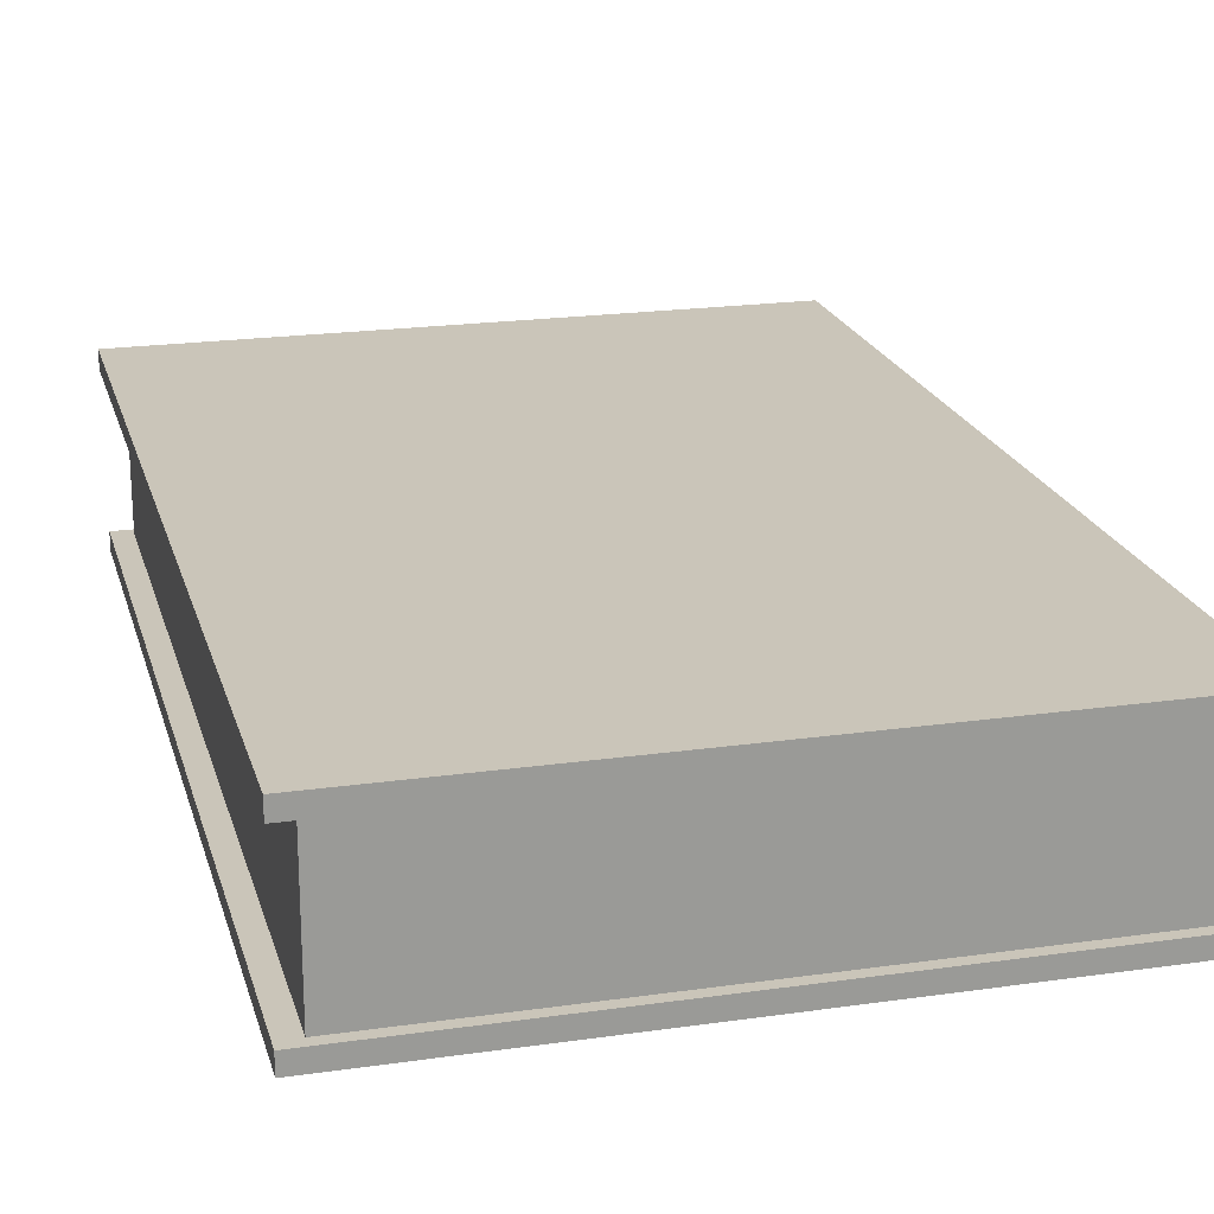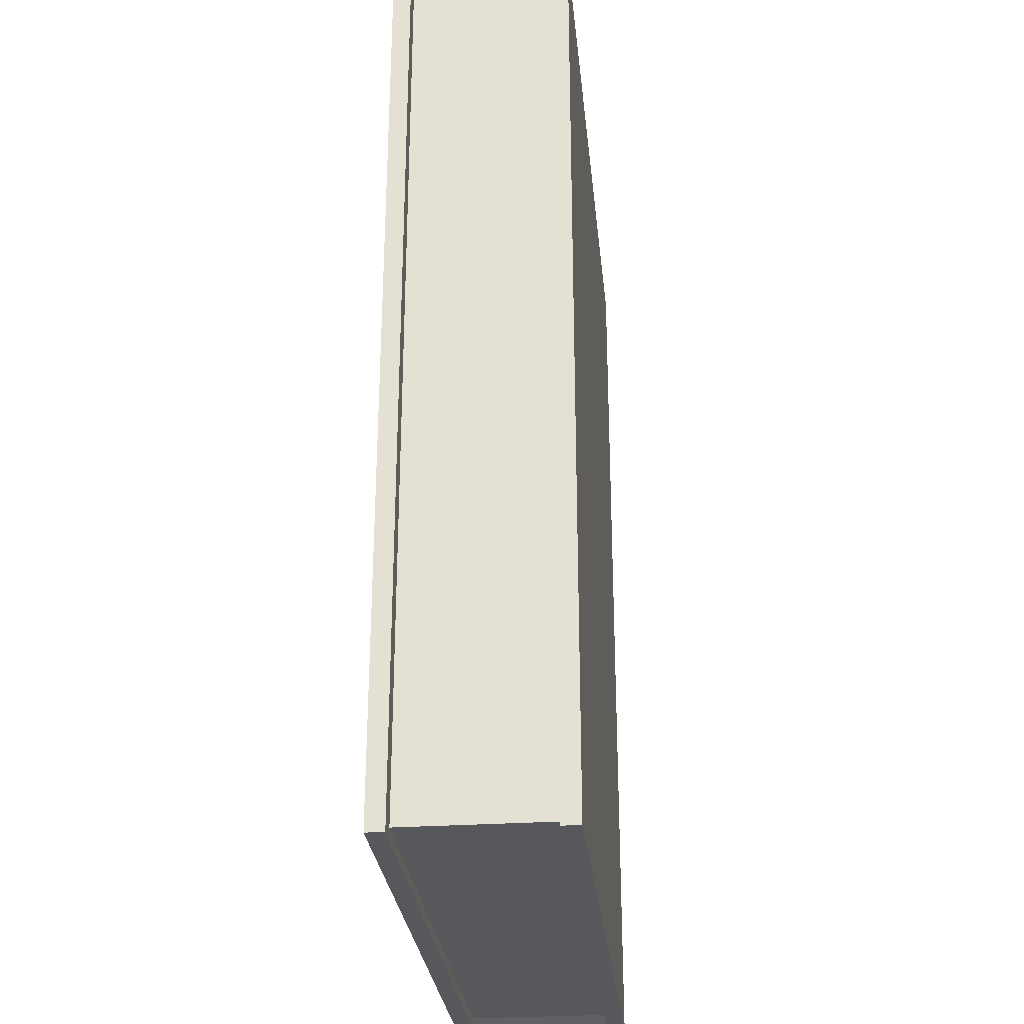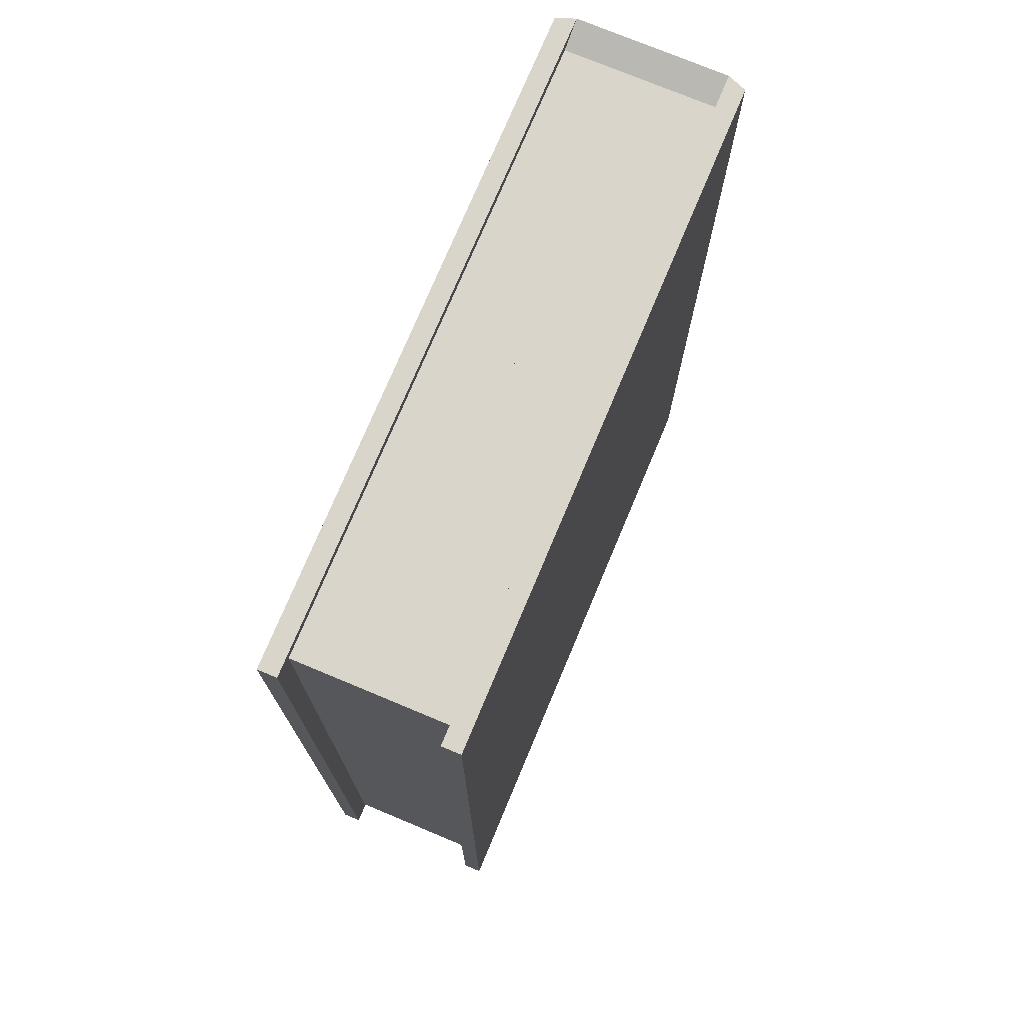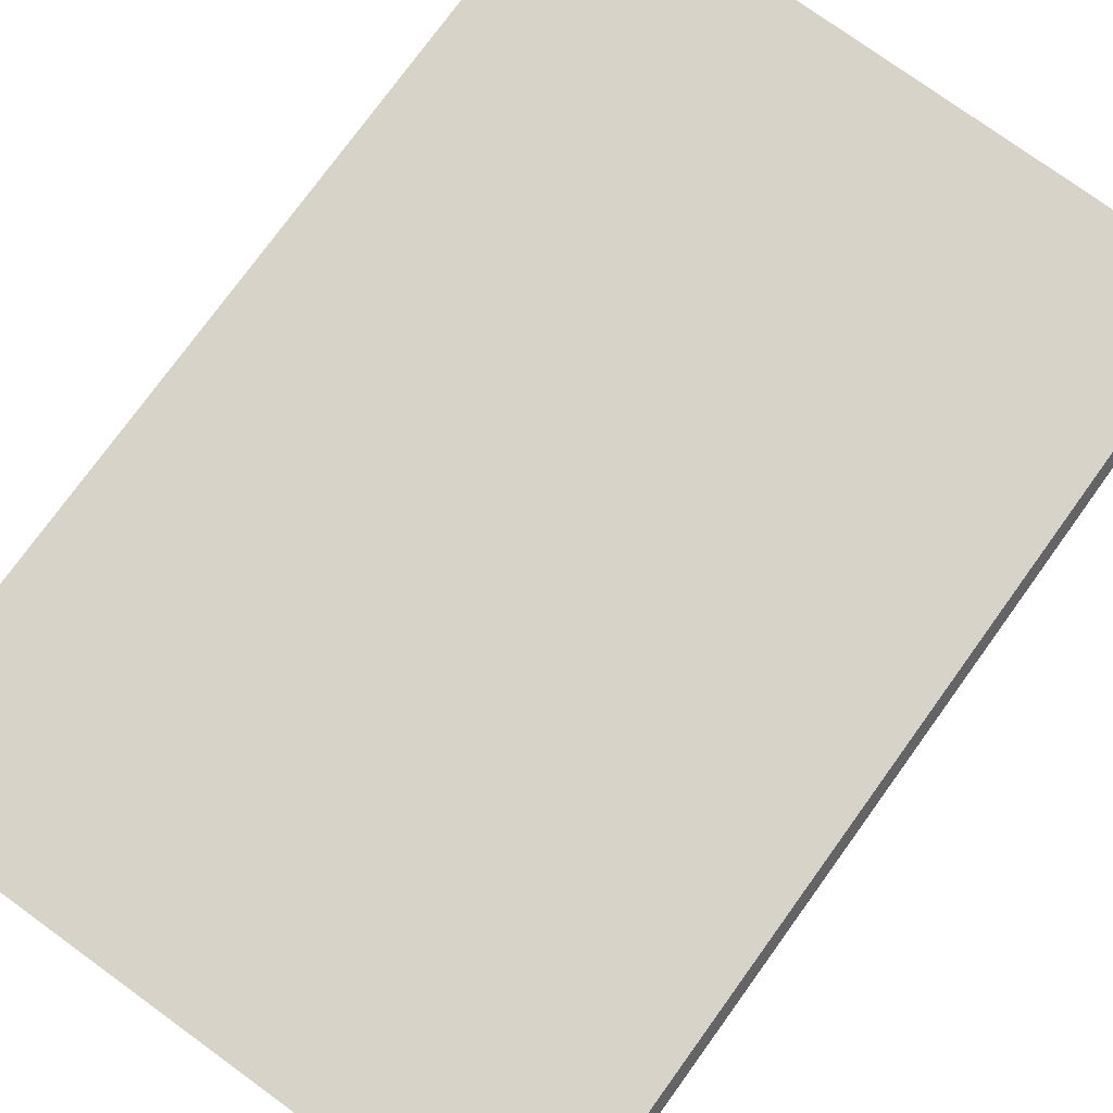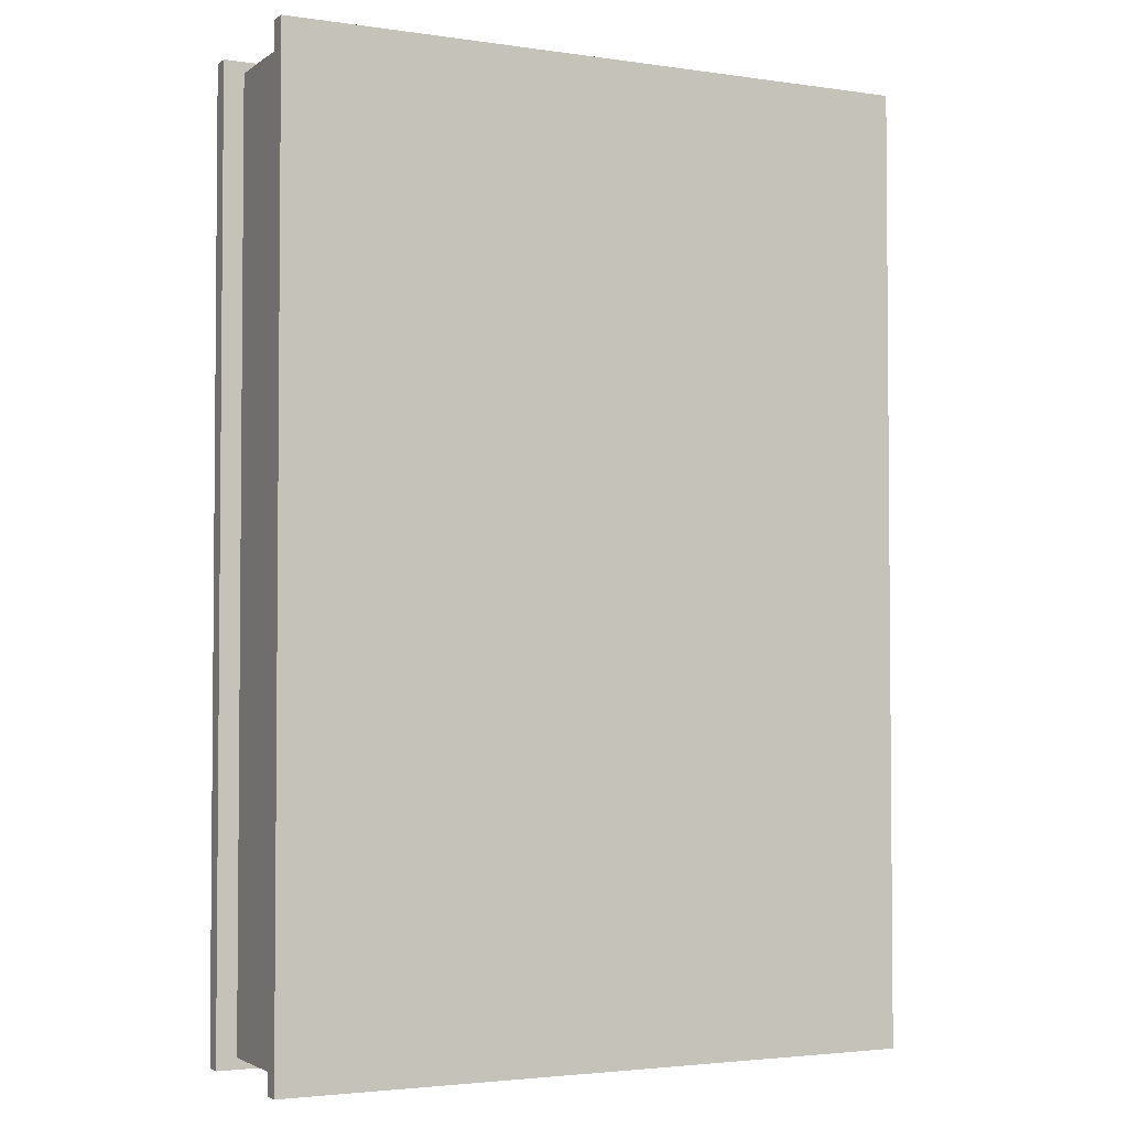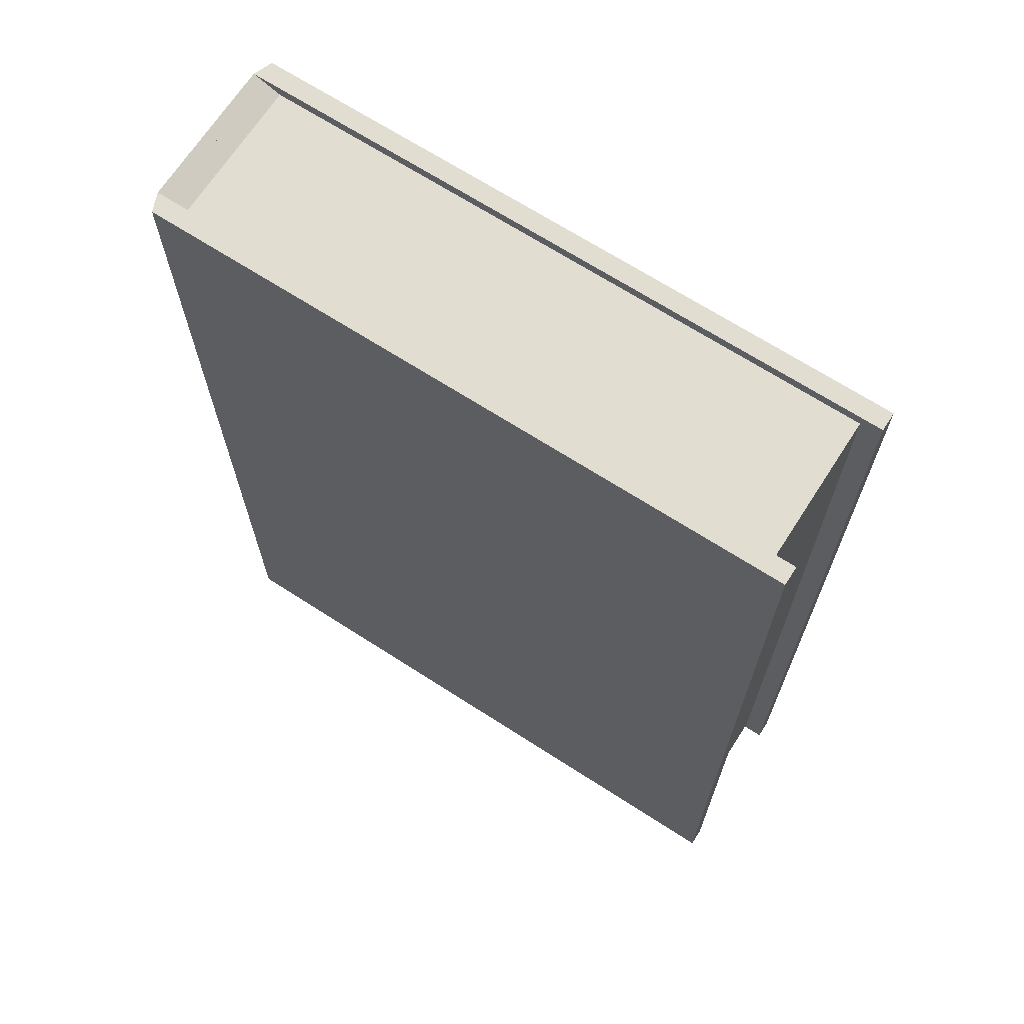
<metadata>
{"format":"obj","ext":"obj","renderer":"f3d","projection":"perspective","resolution":1024,"background":"white","views":[{"elev":20.7,"azim":165.5,"up":"+Z"},{"elev":-28.7,"azim":95.8,"up":"+Y"},{"elev":74.7,"azim":112.7,"up":"+Y"},{"elev":76.7,"azim":-144.1,"up":"+Z"},{"elev":-3.0,"azim":153.8,"up":"+Y"},{"elev":68.4,"azim":32.8,"up":"+Y"}]}
</metadata>
<code>
o Cube.001_Cube.002
v 0.0784 0.1322 -0.02025
v 0.0784 -0.1322 -0.02025
v -0.1018 0.1322 -0.02025
v -0.1018 -0.1322 -0.02025
v -0.09978 -0.1322 -0.02536
v 0.0784 0.1322 -0.02536
v -0.09978 0.1322 -0.02536
v 0.0784 -0.1322 -0.02536
v 0.0784 0.1322 -0.02025
v 0.0784 -0.1322 -0.02025
v -0.1018 0.1322 -0.02025
v -0.1018 -0.1322 -0.02025
v 0.07277 0.1291 -0.02025
v 0.07277 -0.1291 -0.02025
v -0.09416 0.1291 -0.02025
v -0.09416 -0.1291 -0.02025
v 0.0784 0.1322 -0.02025
v 0.0784 -0.1322 -0.02025
v -0.1018 0.1322 -0.02025
v -0.1018 -0.1322 -0.02025
v -0.09978 -0.1322 -0.02536
v 0.0784 0.1322 -0.02536
v -0.09978 0.1322 -0.02536
v 0.0784 -0.1322 -0.02536
v 0.0784 0.1322 -0.02025
v 0.0784 -0.1322 -0.02025
v -0.1018 0.1322 -0.02025
v -0.1018 -0.1322 -0.02025
v 0.07277 0.1291 -0.02025
v 0.07277 -0.1291 -0.02025
v -0.09416 0.1291 -0.02025
v -0.09416 -0.1291 -0.02025
v 0.0784 0.1322 0.02025
v 0.0784 -0.1322 0.02025
v -0.1018 0.1322 0.02025
v -0.1018 -0.1322 0.02025
v -0.09978 -0.1322 0.02536
v 0.0784 0.1322 0.02536
v -0.09978 0.1322 0.02536
v 0.0784 -0.1322 0.02536
v 0.0784 0.1322 0.02025
v 0.0784 -0.1322 0.02025
v -0.1018 0.1322 0.02025
v -0.1018 -0.1322 0.02025
v 0.07277 0.1291 0.02025
v 0.07277 -0.1291 0.02025
v -0.09416 0.1291 0.02025
v -0.09416 -0.1291 0.02025
v 0.07277 0.1291 0
v 0.07277 -0.1291 0
v -0.09416 0.1291 0
v -0.09416 -0.1291 0
v -0.1018 -0.1322 0
v -0.1018 0.1322 0
v -0.09416 -0.1291 0
v -0.09416 0.1291 0
v 0.0784 0.1322 0.02025
v 0.0784 -0.1322 0.02025
v -0.1018 0.1322 0.02025
v -0.1018 -0.1322 0.02025
v -0.09978 -0.1322 0.02536
v 0.0784 0.1322 0.02536
v -0.09978 0.1322 0.02536
v 0.0784 -0.1322 0.02536
v 0.0784 0.1322 0.02025
v 0.0784 -0.1322 0.02025
v -0.1018 0.1322 0.02025
v -0.1018 -0.1322 0.02025
v 0.07277 0.1291 0.02025
v 0.07277 -0.1291 0.02025
v -0.09416 0.1291 0.02025
v -0.09416 -0.1291 0.02025
v 0.07277 0.1291 0
v 0.07277 -0.1291 0
v -0.09416 0.1291 0
v -0.09416 -0.1291 0
v -0.1018 -0.1322 0
v -0.1018 0.1322 0
v -0.09416 -0.1291 0
v -0.09416 0.1291 0
f 6 1 3 7
f 4 12 10 2
f 5 4 2 8
f 8 2 1 6
f 4 5 7 3
f 9 13 15 11
f 1 9 11 3
f 3 11 12 4
f 2 10 9 1
f 16 52 50 14
f 11 54 53 12
f 12 16 14 10
f 10 14 13 9
f 14 50 49 13
f 13 49 51 15
f 15 51 52 16
f 12 53 55 16
f 15 56 54 11
f 16 55 56 15
f 8 6 7 5
f 22 23 19 17
f 20 18 26 28
f 21 24 18 20
f 24 22 17 18
f 20 19 23 21
f 25 27 31 29
f 17 19 27 25
f 19 20 28 27
f 18 17 25 26
f 32 30 74 76
f 27 28 77 78
f 28 26 30 32
f 26 25 29 30
f 30 29 73 74
f 29 31 75 73
f 31 32 76 75
f 28 32 79 77
f 31 27 78 80
f 32 31 80 79
f 24 21 23 22
f 38 39 35 33
f 36 34 42 44
f 37 40 34 36
f 40 38 33 34
f 36 35 39 37
f 41 43 47 45
f 33 35 43 41
f 35 36 44 43
f 34 33 41 42
f 48 46 50 52
f 43 44 53 54
f 44 42 46 48
f 42 41 45 46
f 50 49 51 52
f 46 45 49 50
f 45 47 51 49
f 47 48 52 51
f 54 53 55 56
f 44 48 55 53
f 47 43 54 56
f 48 47 56 55
f 40 37 39 38
f 62 57 59 63
f 60 68 66 58
f 61 60 58 64
f 64 58 57 62
f 60 61 63 59
f 65 69 71 67
f 57 65 67 59
f 59 67 68 60
f 58 66 65 57
f 72 76 74 70
f 67 78 77 68
f 68 72 70 66
f 66 70 69 65
f 74 76 75 73
f 70 74 73 69
f 69 73 75 71
f 71 75 76 72
f 78 80 79 77
f 68 77 79 72
f 71 80 78 67
f 72 79 80 71
f 64 62 63 61

</code>
